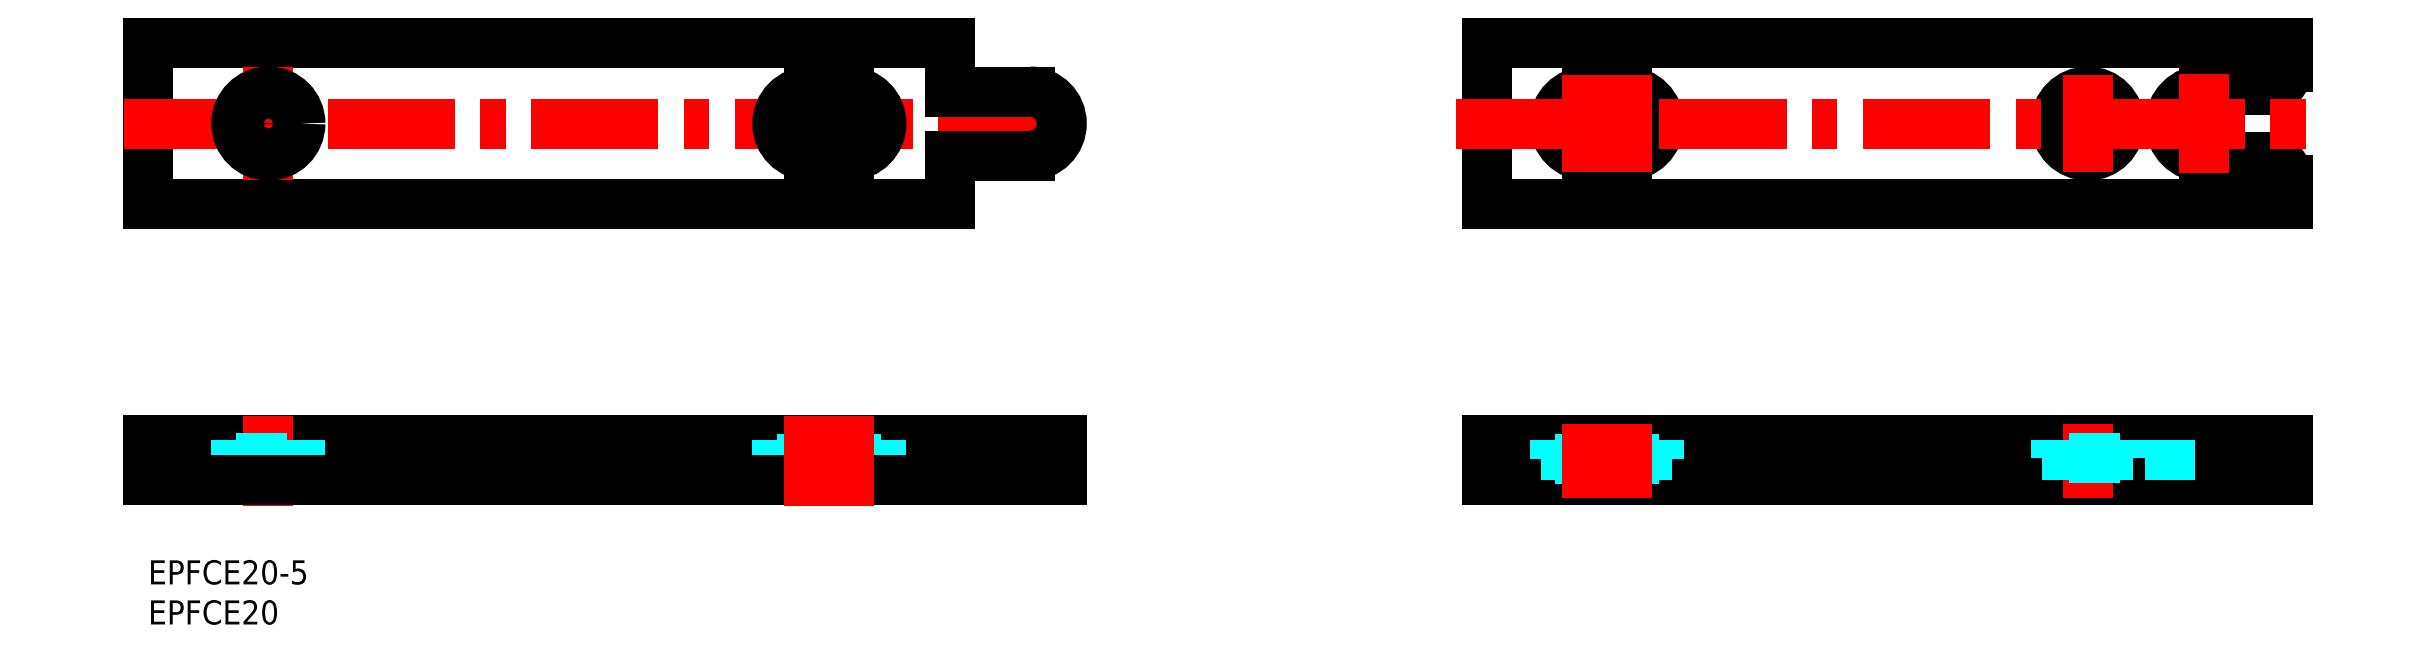
<metadata>
{"format":"dxf","ext":"dxf","renderer":"ezdxf+matplotlib","layout":"modelspace","background":"white","min_lineweight":24,"dpi":150}
</metadata>
<code>
0
SECTION
2
ENTITIES
0
INSERT
8
MSM_CONTINUOUS
2
*U4
10
0
20
0
30
0
0
INSERT
8
MSM_CONTINUOUS
2
*U5
10
0
20
0
30
0
0
LINE
8
MSM_CONTINUOUS
10
0
20
10
30
0
11
0
21
15
31
0
0
LINE
8
MSM_CONTINUOUS
10
0
20
15
30
0
11
114
21
15
31
0
0
LINE
8
MSM_CONTINUOUS
10
0
20
64.5
30
0
11
100
21
64.5
31
0
0
LINE
8
MSM_CONTINUOUS
10
0
20
44.5
30
0
11
100
21
44.5
31
0
0
LINE
8
MSM_CONTINUOUS
10
0
20
44.5
30
0
11
0
21
64.5
31
0
0
LINE
8
MSM_CENTER
10
15
20
47.5
30
0
11
15
21
61.5
31
0
0
LINE
8
MSM_CENTER
10
85
20
47.5
30
0
11
85
21
61.5
31
0
0
LINE
8
MSM_CONTINUOUS
10
100
20
44.5
30
0
11
100
21
50.5
31
0
0
LINE
8
MSM_CENTER
10
-3
20
54.5
30
0
11
117
21
54.5
31
0
0
ARC
8
MSM_CONTINUOUS
10
110
20
54.5
30
0
40
4
50
270
51
90
0
LINE
8
MSM_CONTINUOUS
10
110
20
50.5
30
0
11
100
21
50.5
31
0
0
LINE
8
MSM_CONTINUOUS
10
110
20
58.5
30
0
11
100
21
58.5
31
0
0
LINE
8
MSM_CONTINUOUS
10
114
20
10
30
0
11
114
21
15
31
0
0
LINE
8
MSM_CONTINUOUS
10
100
20
58.5
30
0
11
100
21
64.5
31
0
0
CIRCLE
8
MSM_CONTINUOUS
10
15
20
54.5
30
0
40
2.55
0
CIRCLE
8
MSM_CONTINUOUS
10
15
20
54.5
30
0
40
4
0
LINE
8
MSM_CENTER
10
87.5
20
47.5
30
0
11
87.5
21
61.5
31
0
0
LINE
8
MSM_CENTER
10
82.5
20
47.5
30
0
11
82.5
21
61.5
31
0
0
ARC
8
MSM_CONTINUOUS
10
87.5
20
54.5
30
0
40
2.55
50
270
51
90
0
ARC
8
MSM_CONTINUOUS
10
82.5
20
54.5
30
0
40
2.55
50
90
51
270
0
LINE
8
MSM_CONTINUOUS
10
82.5
20
57.05
30
0
11
87.5
21
57.05
31
0
0
LINE
8
MSM_CONTINUOUS
10
82.5
20
51.95
30
0
11
87.5
21
51.95
31
0
0
LINE
8
MSM_CONTINUOUS
10
82.5
20
58.5
30
0
11
87.5
21
58.5
31
0
0
LINE
8
MSM_CONTINUOUS
10
82.5
20
50.5
30
0
11
87.5
21
50.5
31
0
0
ARC
8
MSM_CONTINUOUS
10
82.5
20
54.5
30
0
40
4
50
90
51
270
0
ARC
8
MSM_CONTINUOUS
10
87.5
20
54.5
30
0
40
4
50
270
51
90
0
LINE
8
MSM_DASHED
10
11
20
15
30
0
11
11
21
12.8
31
0
0
LINE
8
MSM_DASHED
10
12.45
20
12.8
30
0
11
12.45
21
10
31
0
0
LINE
8
MSM_CENTER
10
15
20
18
30
0
11
15
21
6.8
31
0
0
LINE
8
MSM_DASHED
10
17.55
20
12.8
30
0
11
17.55
21
10
31
0
0
LINE
8
MSM_DASHED
10
19
20
15
30
0
11
19
21
12.8
31
0
0
LINE
8
MSM_DASHED
10
78.5
20
15
30
0
11
78.5
21
12.6
31
0
0
LINE
8
MSM_DASHED
10
79.95
20
12.6
30
0
11
79.95
21
10
31
0
0
LINE
8
MSM_CENTER
10
85
20
18
30
0
11
85
21
6.8
31
0
0
LINE
8
MSM_DASHED
10
90.05
20
12.6
30
0
11
90.05
21
10
31
0
0
LINE
8
MSM_DASHED
10
91.5
20
15
30
0
11
91.5
21
12.6
31
0
0
LINE
8
MSM_DASHED
10
11
20
12.8
30
0
11
19
21
12.8
31
0
0
LINE
8
MSM_DASHED
10
78.5
20
12.6
30
0
11
91.5
21
12.6
31
0
0
LINE
8
MSM_CONTINUOUS
10
100
20
15
30
0
11
100
21
10
31
0
0
LINE
8
MSM_CONTINUOUS
10
167
20
15
30
0
11
167
21
10
31
0
0
LINE
8
MSM_CONTINUOUS
10
267
20
10
30
0
11
167
21
10
31
0
0
LINE
8
MSM_CONTINUOUS
10
267
20
61.5
30
0
11
267
21
64.5
31
0
0
LINE
8
MSM_CONTINUOUS
10
267
20
15
30
0
11
167
21
15
31
0
0
LINE
8
MSM_CONTINUOUS
10
267
20
44.5
30
0
11
167
21
44.5
31
0
0
LINE
8
MSM_CONTINUOUS
10
267
20
64.5
30
0
11
167
21
64.5
31
0
0
LINE
8
MSM_CENTER
10
242
20
7.8
30
0
11
242
21
17
31
0
0
ARC
8
MSM_CONTINUOUS
10
184.5
20
54.5
30
0
40
2.55
50
270
51
90
0
ARC
8
MSM_CONTINUOUS
10
179.5
20
54.5
30
0
40
2.55
50
90
51
270
0
LINE
8
MSM_CONTINUOUS
10
184.5
20
57.05
30
0
11
179.5
21
57.05
31
0
0
LINE
8
MSM_CONTINUOUS
10
179.5
20
51.95
30
0
11
184.5
21
51.95
31
0
0
ARC
8
MSM_CONTINUOUS
10
184.5
20
54.5
30
0
40
4
50
270
51
90
0
ARC
8
MSM_CONTINUOUS
10
179.5
20
54.5
30
0
40
4
50
90
51
270
0
LINE
8
MSM_CONTINUOUS
10
184.5
20
58.5
30
0
11
179.5
21
58.5
31
0
0
LINE
8
MSM_CONTINUOUS
10
179.5
20
50.5
30
0
11
184.5
21
50.5
31
0
0
CIRCLE
8
MSM_CONTINUOUS
10
242
20
54.5
30
0
40
4
0
ARC
8
MSM_CONTINUOUS
10
256.5
20
54.5
30
0
40
4.2
50
90
51
270
0
CIRCLE
8
MSM_CONTINUOUS
10
242
20
54.5
30
0
40
2.55
0
LINE
8
MSM_CONTINUOUS
10
264.2
20
58.7
30
0
11
256.5
21
58.7
31
0
0
LINE
8
MSM_CONTINUOUS
10
264.2
20
50.3
30
0
11
256.5
21
50.3
31
0
0
ARC
8
MSM_CONTINUOUS
10
264.2
20
61.5
30
0
40
2.8
50
270
51
0
0
ARC
8
MSM_CONTINUOUS
10
264.2
20
47.5
30
0
40
2.8
50
0
51
90
0
LINE
8
MSM_DASHED
10
239.5
20
12.8
30
0
11
239.5
21
10
31
0
0
LINE
8
MSM_DASHED
10
244.6
20
12.8
30
0
11
244.6
21
10
31
0
0
LINE
8
MSM_DASHED
10
238
20
12.8
30
0
11
238
21
15
31
0
0
LINE
8
MSM_DASHED
10
246
20
12.8
30
0
11
246
21
15
31
0
0
LINE
8
MSM_DASHED
10
187.1
20
12.6
30
0
11
187.1
21
10
31
0
0
LINE
8
MSM_DASHED
10
188.5
20
12.6
30
0
11
175.5
21
12.6
31
0
0
LINE
8
MSM_CONTINUOUS
10
167
20
44.5
30
0
11
167
21
64.5
31
0
0
LINE
8
MSM_CENTER
10
163.2
20
54.5
30
0
11
269.2
21
54.5
31
0
0
LINE
8
MSM_CENTER
10
242
20
60.5
30
0
11
242
21
48.5
31
0
0
LINE
8
MSM_CENTER
10
179.5
20
48.5
30
0
11
179.5
21
60.5
31
0
0
LINE
8
MSM_CENTER
10
184.5
20
48.5
30
0
11
184.5
21
60.5
31
0
0
LINE
8
MSM_CENTER
10
182
20
17
30
0
11
182
21
7.8
31
0
0
LINE
8
MSM_DASHED
10
188.5
20
12.6
30
0
11
188.5
21
15
31
0
0
LINE
8
MSM_DASHED
10
175.5
20
12.6
30
0
11
175.5
21
15
31
0
0
LINE
8
MSM_DASHED
10
177
20
12.6
30
0
11
177
21
10
31
0
0
LINE
8
MSM_CONTINUOUS
10
267
20
47.5
30
0
11
267
21
44.5
31
0
0
LINE
8
MSM_DASHED
10
246
20
12.8
30
0
11
238
21
12.8
31
0
0
LINE
8
MSM_CONTINUOUS
10
267
20
15
30
0
11
267
21
10
31
0
0
LINE
8
MSM_CENTER
10
256.5
20
60.7
30
0
11
256.5
21
48.3
31
0
0
LINE
8
MSM_CENTER
10
182
20
48.5
30
0
11
182
21
60.5
31
0
0
LINE
8
MSM_DASHED
10
252.3
20
15
30
0
11
252.3
21
10
31
0
0
LINE
8
MSM_CONTINUOUS
10
0
20
10
30
0
11
114
21
10
31
0
0
LINE
8
MSM_CENTER
10
82.5
20
18
30
0
11
82.5
21
6.8
31
0
0
LINE
8
MSM_CENTER
10
87.5
20
18
30
0
11
87.5
21
6.8
31
0
0
LINE
8
MSM_CENTER
10
179.5
20
17
30
0
11
179.5
21
7.8
31
0
0
LINE
8
MSM_CENTER
10
184.5
20
17
30
0
11
184.5
21
7.8
31
0
0
ENDSEC
0
EOF

</code>
